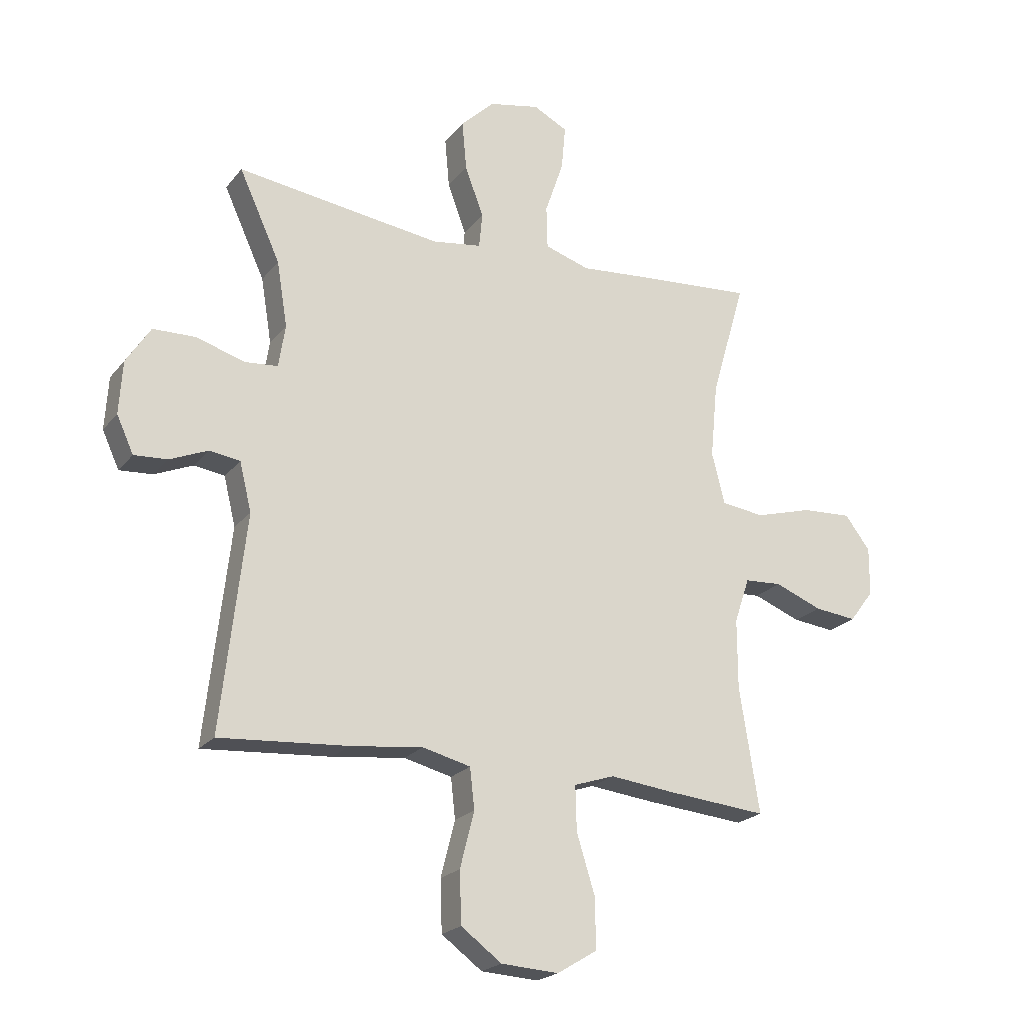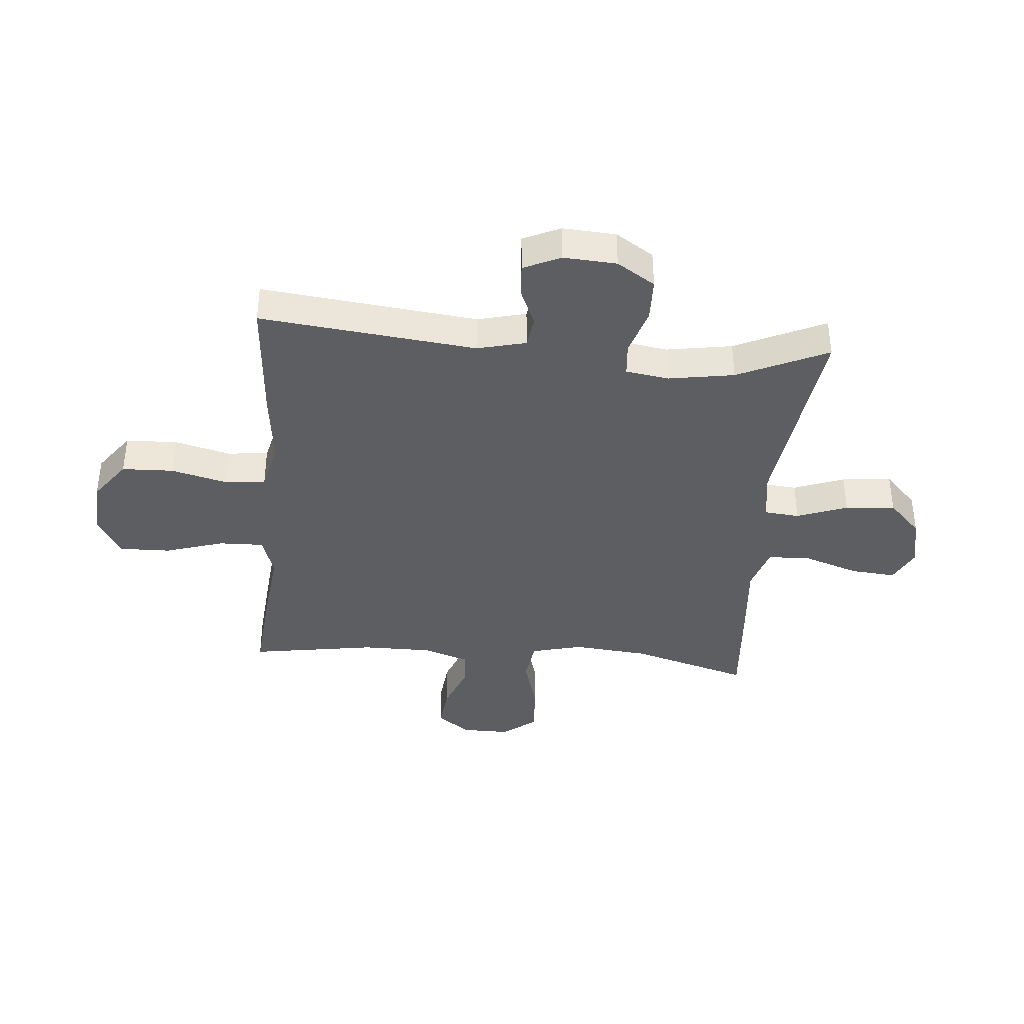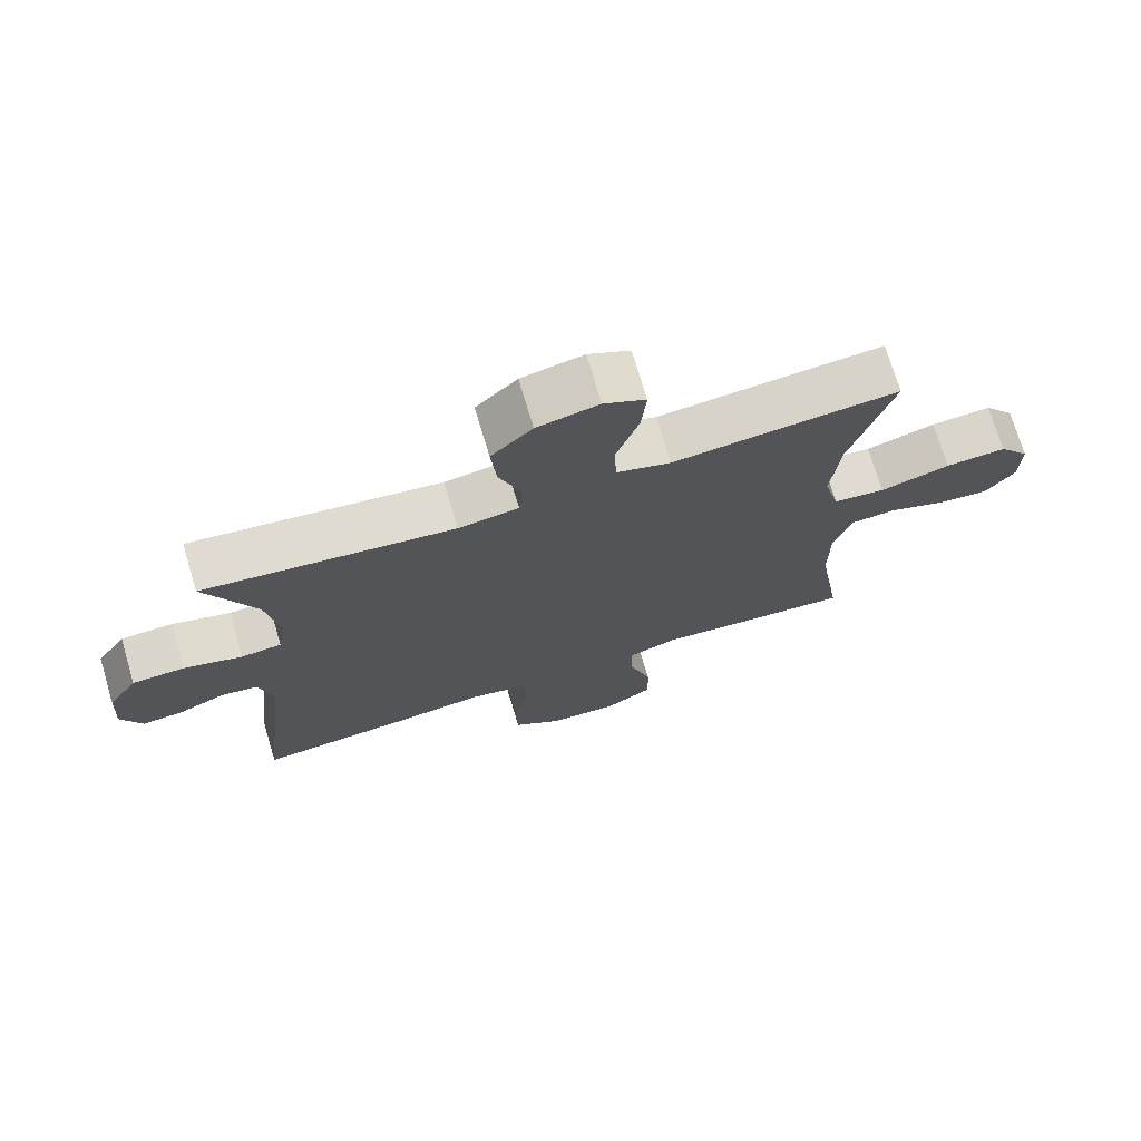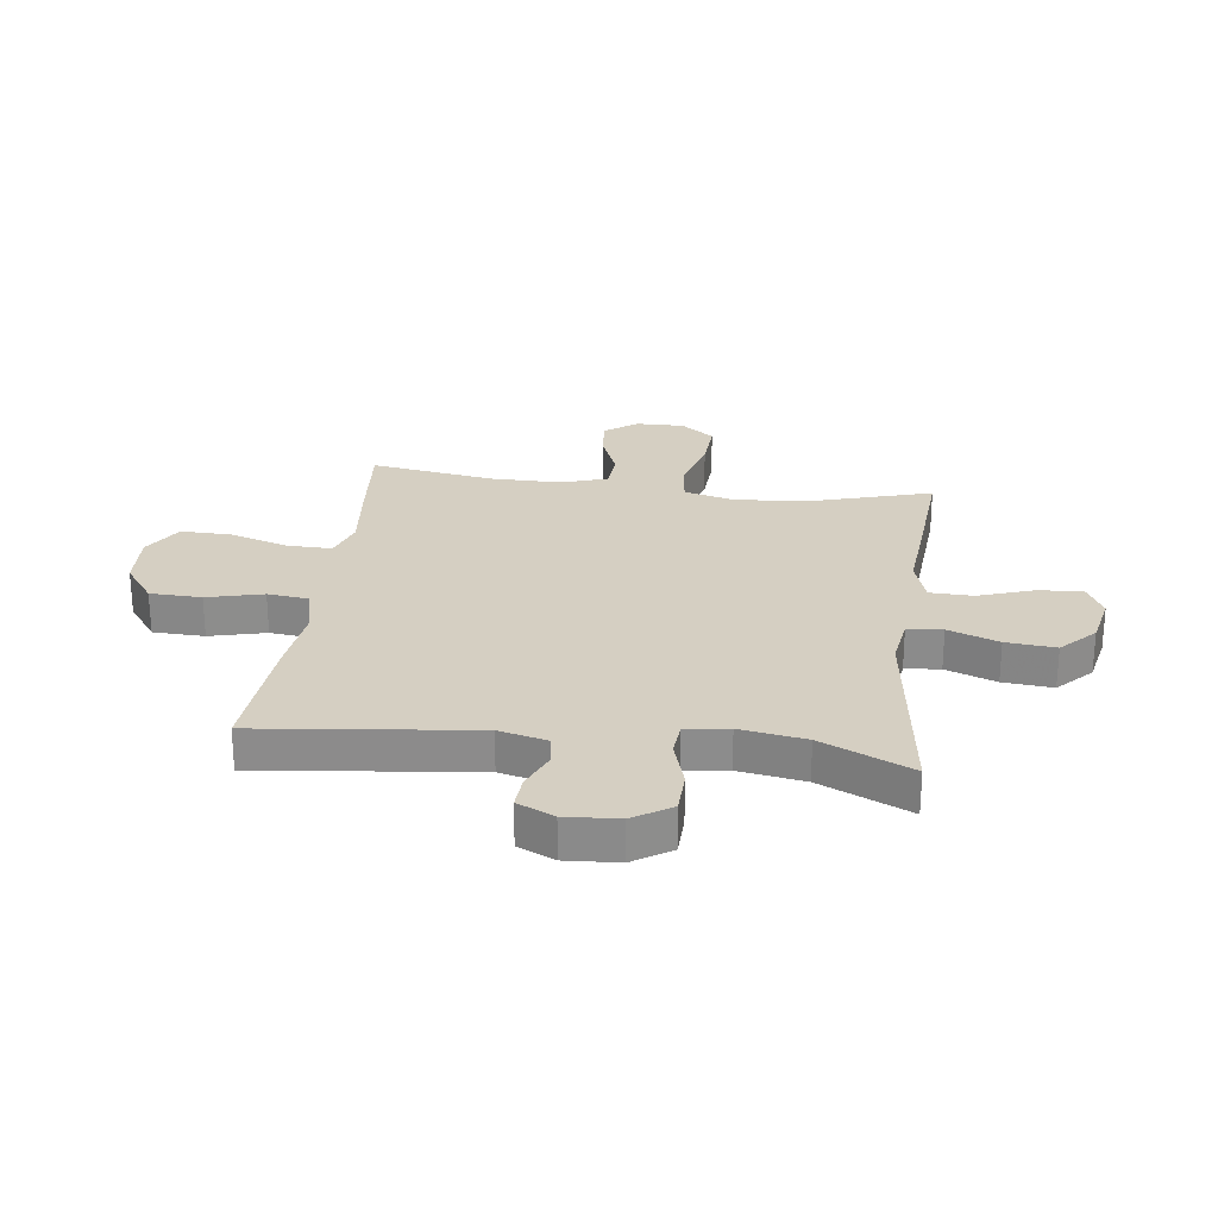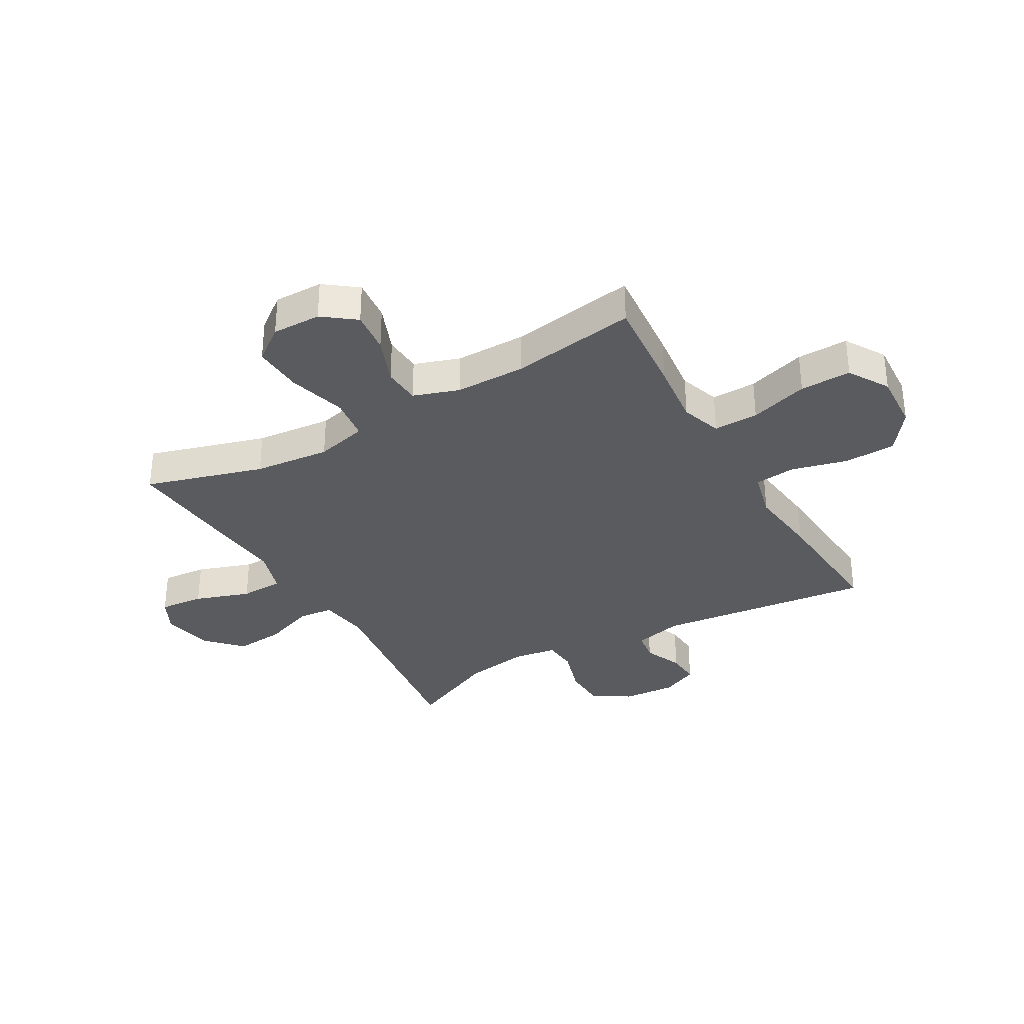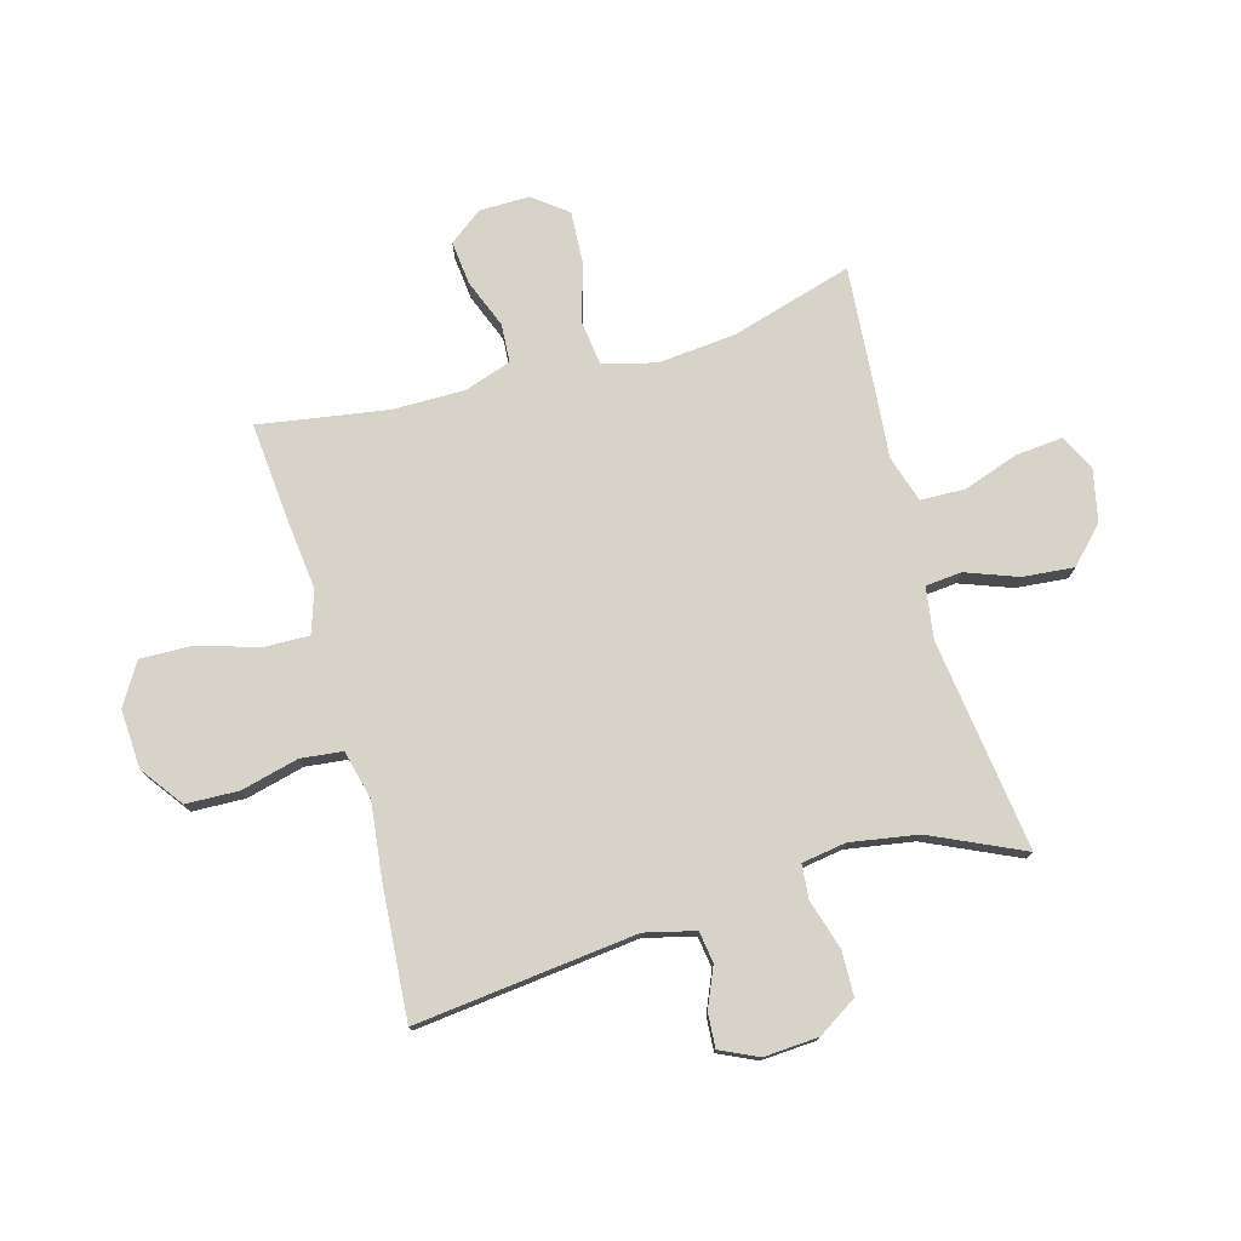
<metadata>
{"format":"obj","ext":"obj","renderer":"f3d","projection":"perspective","resolution":1024,"background":"white","views":[{"elev":-21.7,"azim":-27.6,"up":"+Z"},{"elev":-38.7,"azim":-94.9,"up":"+Y"},{"elev":72.9,"azim":-16.7,"up":"+Z"},{"elev":25.9,"azim":-82.7,"up":"+Y"},{"elev":-33.4,"azim":119.8,"up":"+Y"},{"elev":76.2,"azim":-105.6,"up":"+Y"}]}
</metadata>
<code>
v -0.5 0.07 -0.5
v -0.457 0.07 -0.119
v -0.478 0.07 -0.033
v -0.532 0.07 -0.025
v -0.6 0.07 -0.054
v -0.659 0.07 -0.058
v -0.689 0.07 0.007
v -0.683 0.07 0.101
v -0.64 0.07 0.168
v -0.564 0.07 0.17
v -0.479 0.07 0.144
v -0.42 0.07 0.149
v -0.408 0.07 0.225
v -0.427 0.07 0.341
v -0.5 0.07 0.5
v -0.136 0.07 0.452
v -0.048 0.07 0.465
v -0.042 0.07 0.527
v -0.075 0.07 0.616
v -0.083 0.07 0.704
v -0.023 0.07 0.762
v 0.067 0.07 0.781
v 0.128 0.07 0.75
v 0.121 0.07 0.671
v 0.088 0.07 0.574
v 0.09 0.07 0.498
v 0.17 0.07 0.473
v 0.295 0.07 0.484
v 0.5 0.07 0.5
v 0.439 0.07 0.292
v 0.426 0.07 0.158
v 0.449 0.07 0.067
v 0.525 0.07 0.057
v 0.627 0.07 0.086
v 0.716 0.07 0.091
v 0.761 0.07 0.032
v 0.76 0.07 -0.054
v 0.717 0.07 -0.111
v 0.642 0.07 -0.103
v 0.558 0.07 -0.07
v 0.492 0.07 -0.074
v 0.465 0.07 -0.154
v 0.465 0.07 -0.278
v 0.5 0.07 -0.5
v 0.323 0.07 -0.484
v 0.208 0.07 -0.471
v 0.136 0.07 -0.495
v 0.138 0.07 -0.574
v 0.17 0.07 -0.677
v 0.172 0.07 -0.767
v 0.101 0.07 -0.81
v -0.001 0.07 -0.804
v -0.073 0.07 -0.751
v -0.076 0.07 -0.66
v -0.051 0.07 -0.561
v -0.059 0.07 -0.489
v -0.144 0.07 -0.468
v -0.272 0.07 -0.483
v -0.5 0 -0.5
v -0.457 0 -0.119
v -0.478 0 -0.033
v -0.532 0 -0.025
v -0.6 0 -0.054
v -0.659 0 -0.058
v -0.689 0 0.007
v -0.683 0 0.101
v -0.64 0 0.168
v -0.564 0 0.17
v -0.479 0 0.144
v -0.42 0 0.149
v -0.408 0 0.225
v -0.427 0 0.341
v -0.5 0 0.5
v -0.136 0 0.452
v -0.048 0 0.465
v -0.042 0 0.527
v -0.075 0 0.616
v -0.083 0 0.704
v -0.023 0 0.762
v 0.067 0 0.781
v 0.128 0 0.75
v 0.121 0 0.671
v 0.088 0 0.574
v 0.09 0 0.498
v 0.17 0 0.473
v 0.295 0 0.484
v 0.5 0 0.5
v 0.439 0 0.292
v 0.426 0 0.158
v 0.449 0 0.067
v 0.525 0 0.057
v 0.627 0 0.086
v 0.716 0 0.091
v 0.761 0 0.032
v 0.76 0 -0.054
v 0.717 0 -0.111
v 0.642 0 -0.103
v 0.558 0 -0.07
v 0.492 0 -0.074
v 0.465 0 -0.154
v 0.465 0 -0.278
v 0.5 0 -0.5
v 0.323 0 -0.484
v 0.208 0 -0.471
v 0.136 0 -0.495
v 0.138 0 -0.574
v 0.17 0 -0.677
v 0.172 0 -0.767
v 0.101 0 -0.81
v -0.001 0 -0.804
v -0.073 0 -0.751
v -0.076 0 -0.66
v -0.051 0 -0.561
v -0.059 0 -0.489
v -0.144 0 -0.468
v -0.272 0 -0.483
f 57 58 1 2
f 56 57 2 3
f 53 54 55
f 52 53 55
f 51 52 55
f 50 51 55
f 49 50 55
f 48 49 55
f 47 48 55 56
f 46 47 56 3
f 45 46 3
f 44 45 3
f 43 44 3
f 38 39 40
f 37 38 40
f 36 37 40
f 35 36 40
f 34 35 40
f 33 34 40
f 32 33 40 41
f 27 28 29 30
f 26 27 30 31
f 23 24 25
f 22 23 25
f 21 22 25
f 20 21 25
f 19 20 25
f 18 19 25
f 17 18 25 26
f 14 15 16
f 13 14 16 17
f 26 31 32
f 17 26 32
f 13 17 32
f 12 13 32
f 9 10 11
f 8 9 11
f 7 8 11
f 6 7 11
f 5 6 11
f 4 5 11
f 42 43 3
f 32 41 42
f 12 32 42
f 11 12 42
f 4 11 42
f 3 4 42
f 60 59 116 115
f 61 60 115 114
f 113 112 111
f 113 111 110
f 113 110 109
f 113 109 108
f 113 108 107
f 113 107 106
f 114 113 106 105
f 61 114 105 104
f 61 104 103
f 61 103 102
f 61 102 101
f 98 97 96
f 98 96 95
f 98 95 94
f 98 94 93
f 98 93 92
f 98 92 91
f 99 98 91 90
f 88 87 86 85
f 89 88 85 84
f 83 82 81
f 83 81 80
f 83 80 79
f 83 79 78
f 83 78 77
f 83 77 76
f 84 83 76 75
f 74 73 72
f 75 74 72 71
f 90 89 84
f 90 84 75
f 90 75 71
f 90 71 70
f 69 68 67
f 69 67 66
f 69 66 65
f 69 65 64
f 69 64 63
f 69 63 62
f 61 101 100
f 100 99 90
f 100 90 70
f 100 70 69
f 100 69 62
f 100 62 61
f 1 59 60 2
f 2 60 61 3
f 3 61 62 4
f 4 62 63 5
f 5 63 64 6
f 6 64 65 7
f 7 65 66 8
f 8 66 67 9
f 9 67 68 10
f 10 68 69 11
f 11 69 70 12
f 12 70 71 13
f 13 71 72 14
f 14 72 73 15
f 15 73 74 16
f 16 74 75 17
f 17 75 76 18
f 18 76 77 19
f 19 77 78 20
f 20 78 79 21
f 21 79 80 22
f 22 80 81 23
f 23 81 82 24
f 24 82 83 25
f 25 83 84 26
f 26 84 85 27
f 27 85 86 28
f 28 86 87 29
f 29 87 88 30
f 30 88 89 31
f 31 89 90 32
f 32 90 91 33
f 33 91 92 34
f 34 92 93 35
f 35 93 94 36
f 36 94 95 37
f 37 95 96 38
f 38 96 97 39
f 39 97 98 40
f 40 98 99 41
f 41 99 100 42
f 42 100 101 43
f 43 101 102 44
f 44 102 103 45
f 45 103 104 46
f 46 104 105 47
f 47 105 106 48
f 48 106 107 49
f 49 107 108 50
f 50 108 109 51
f 51 109 110 52
f 52 110 111 53
f 53 111 112 54
f 54 112 113 55
f 55 113 114 56
f 56 114 115 57
f 57 115 116 58
f 58 116 59 1

</code>
